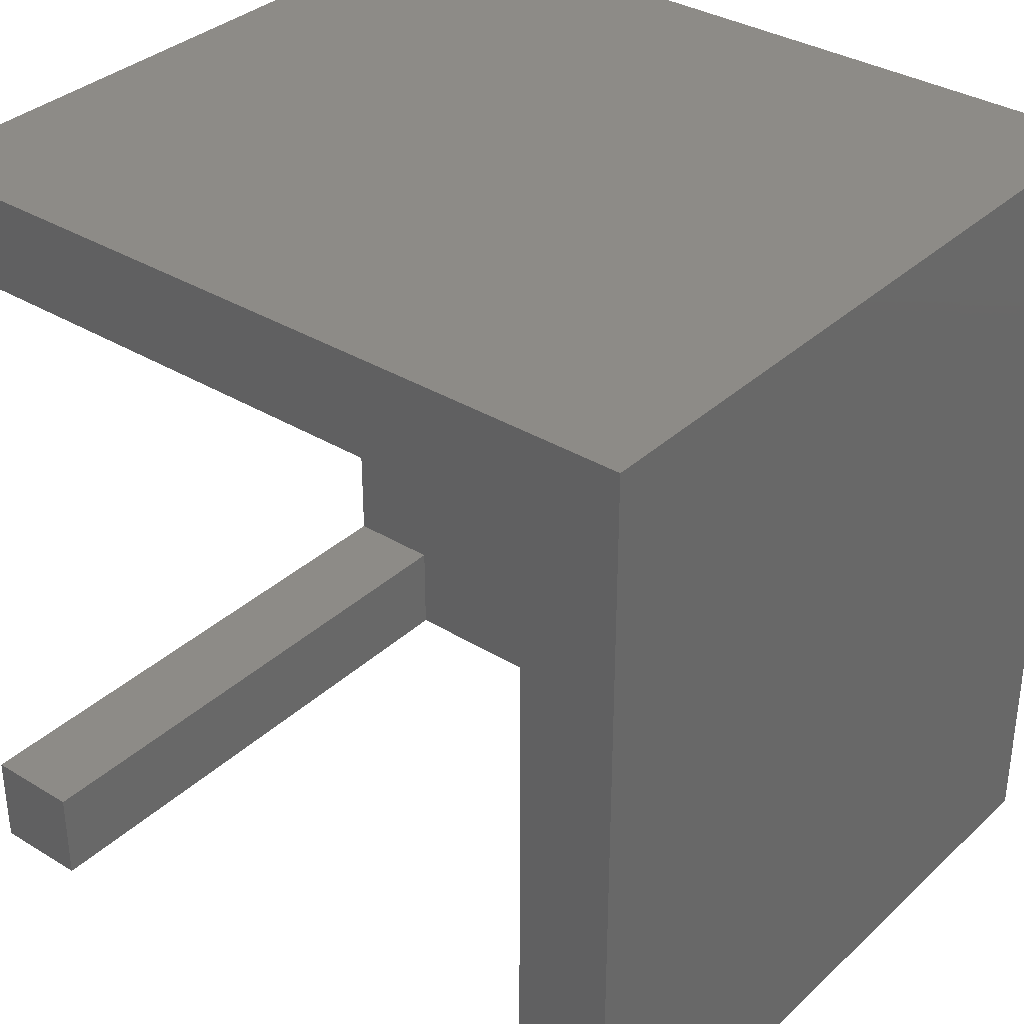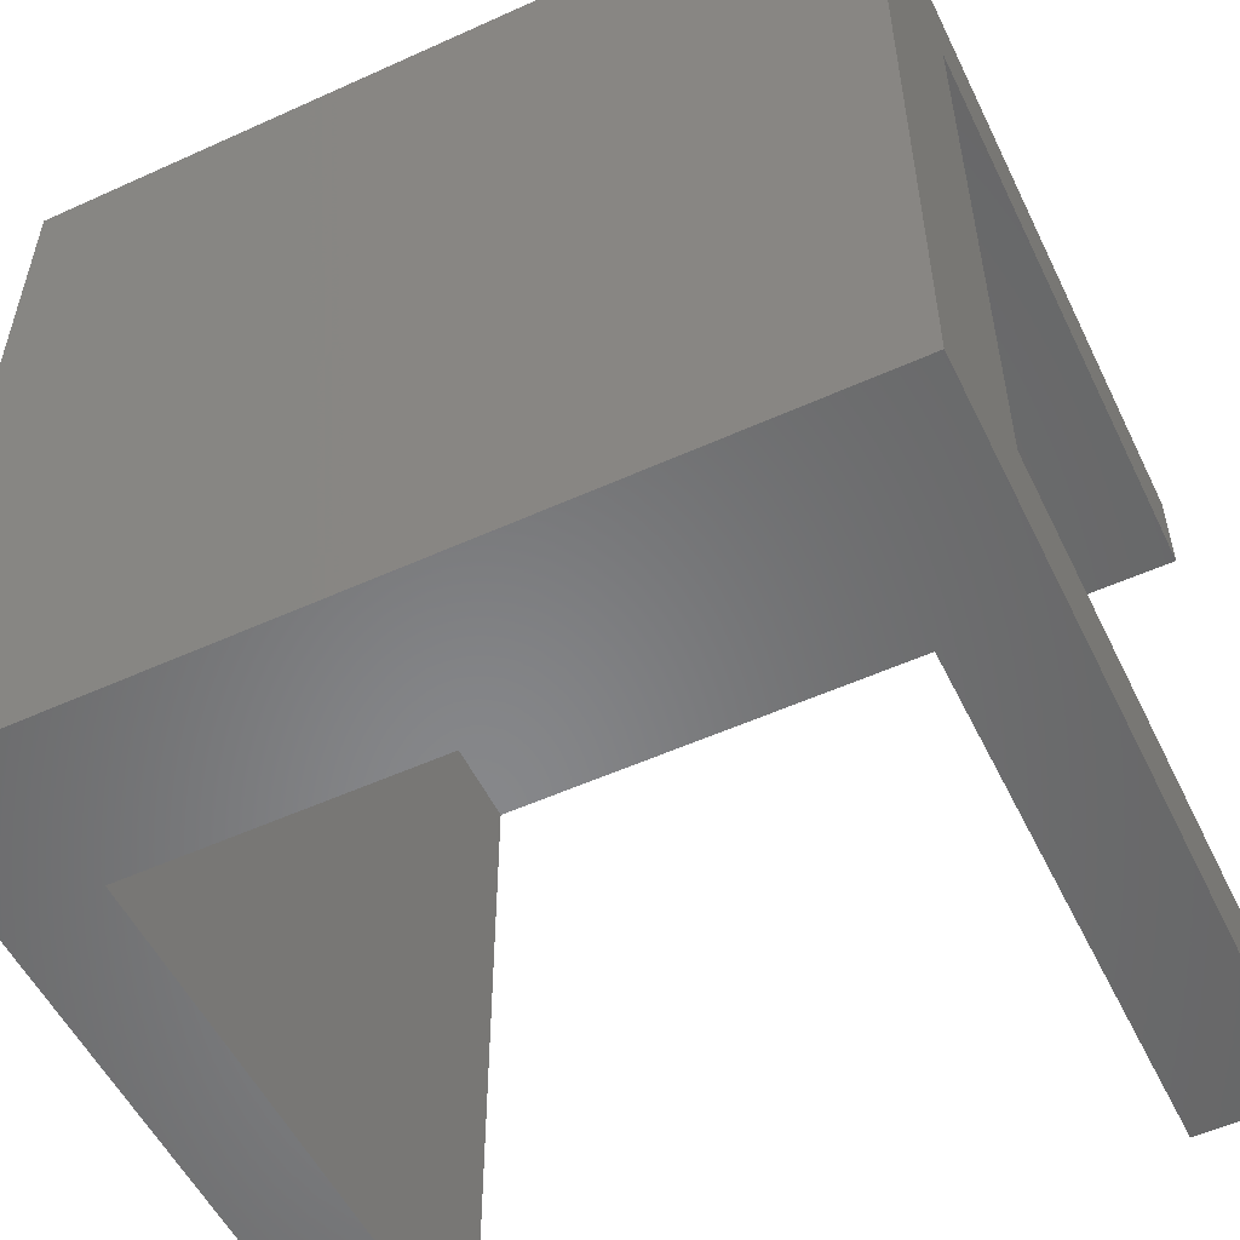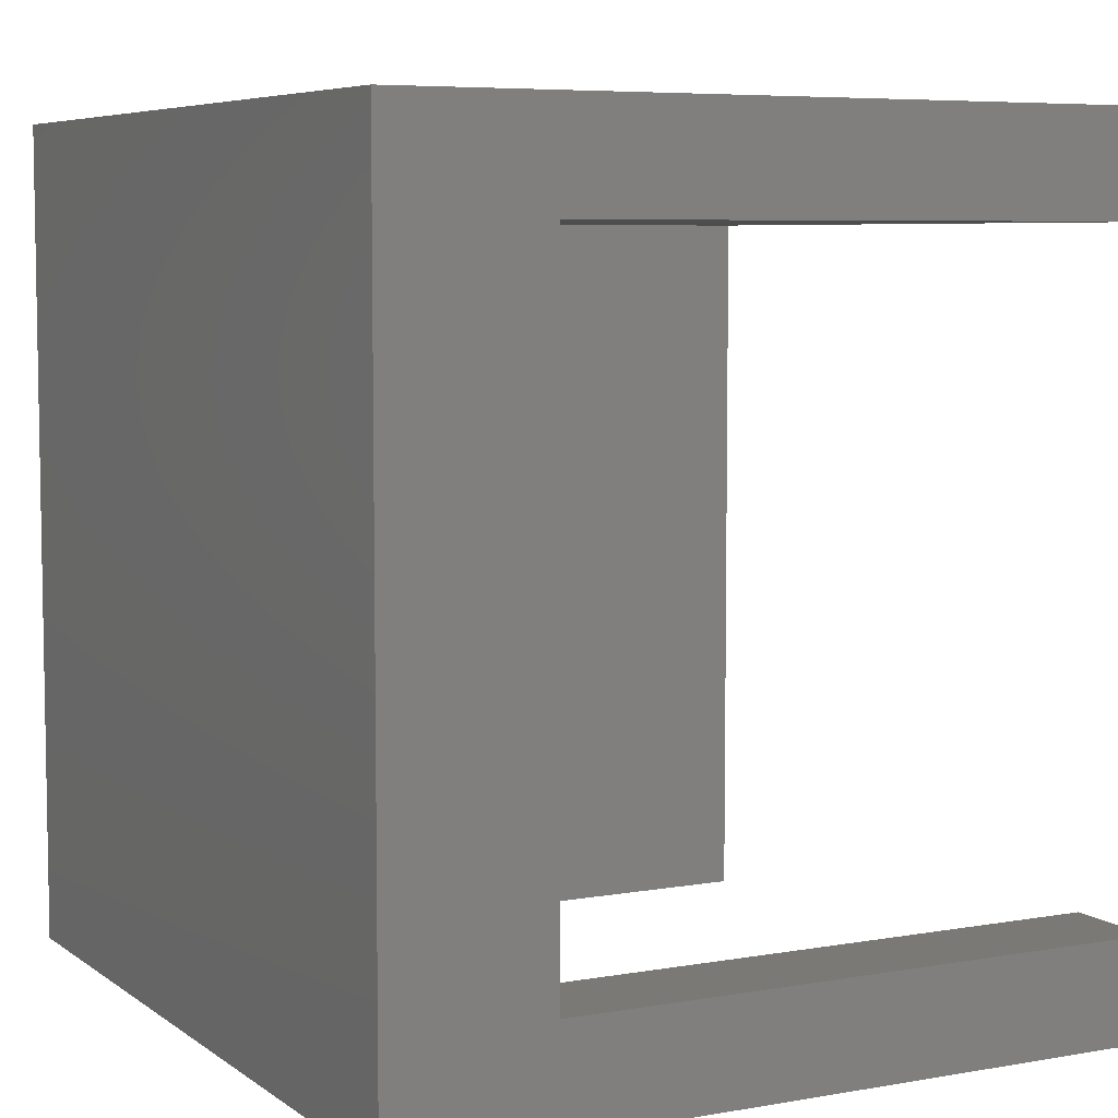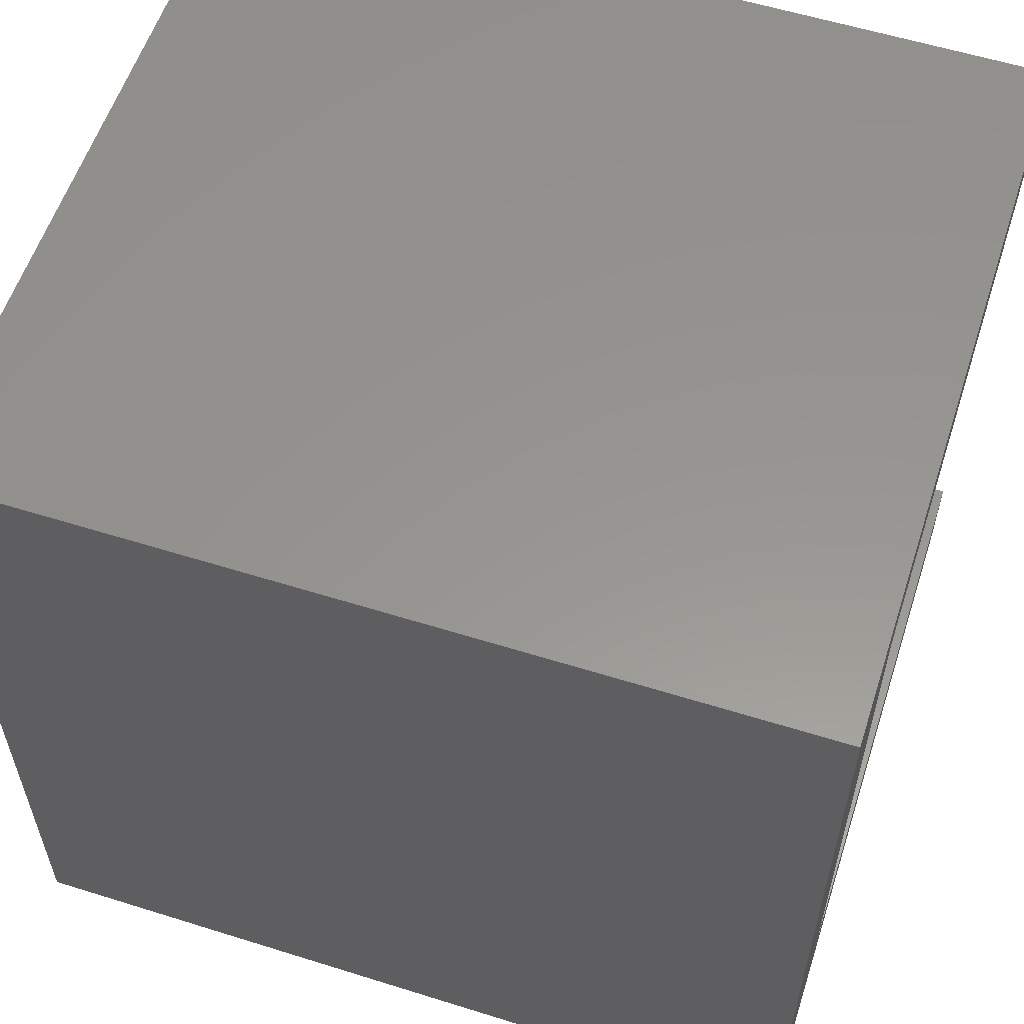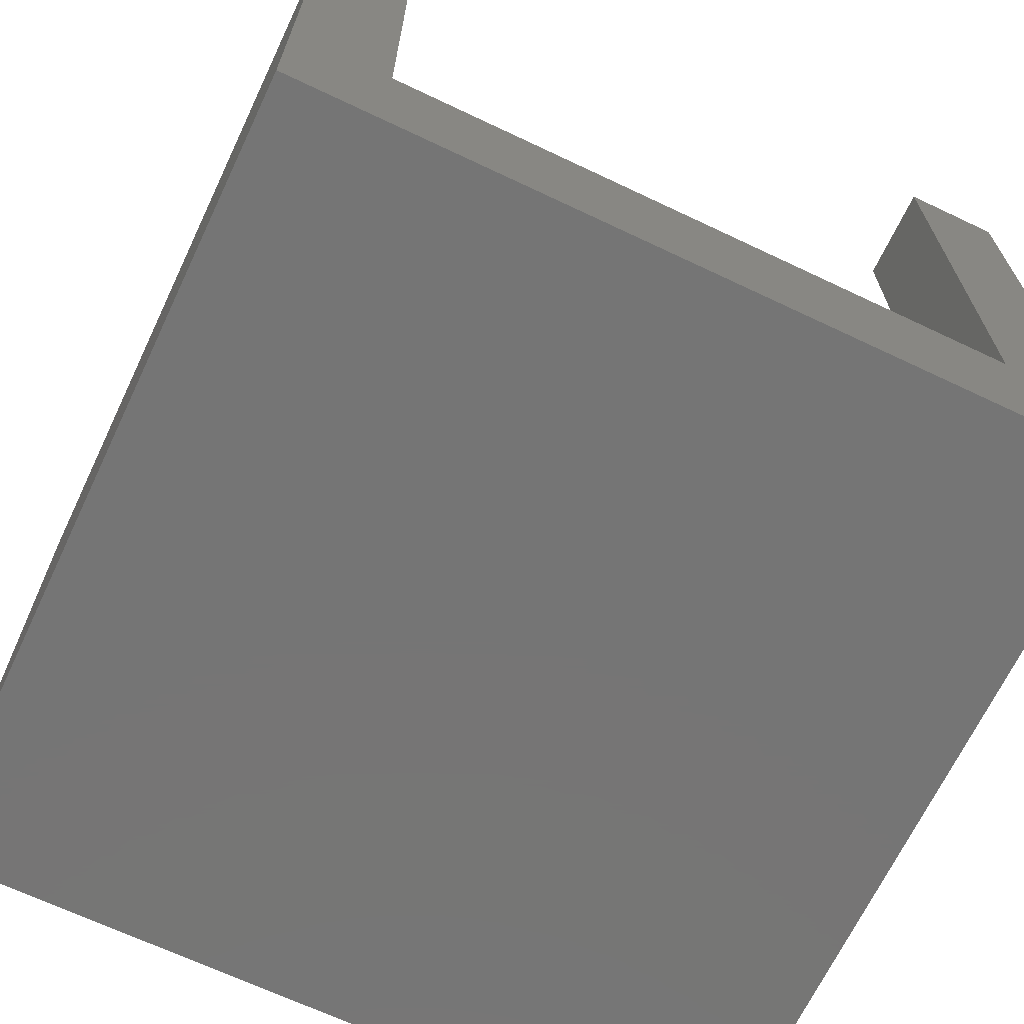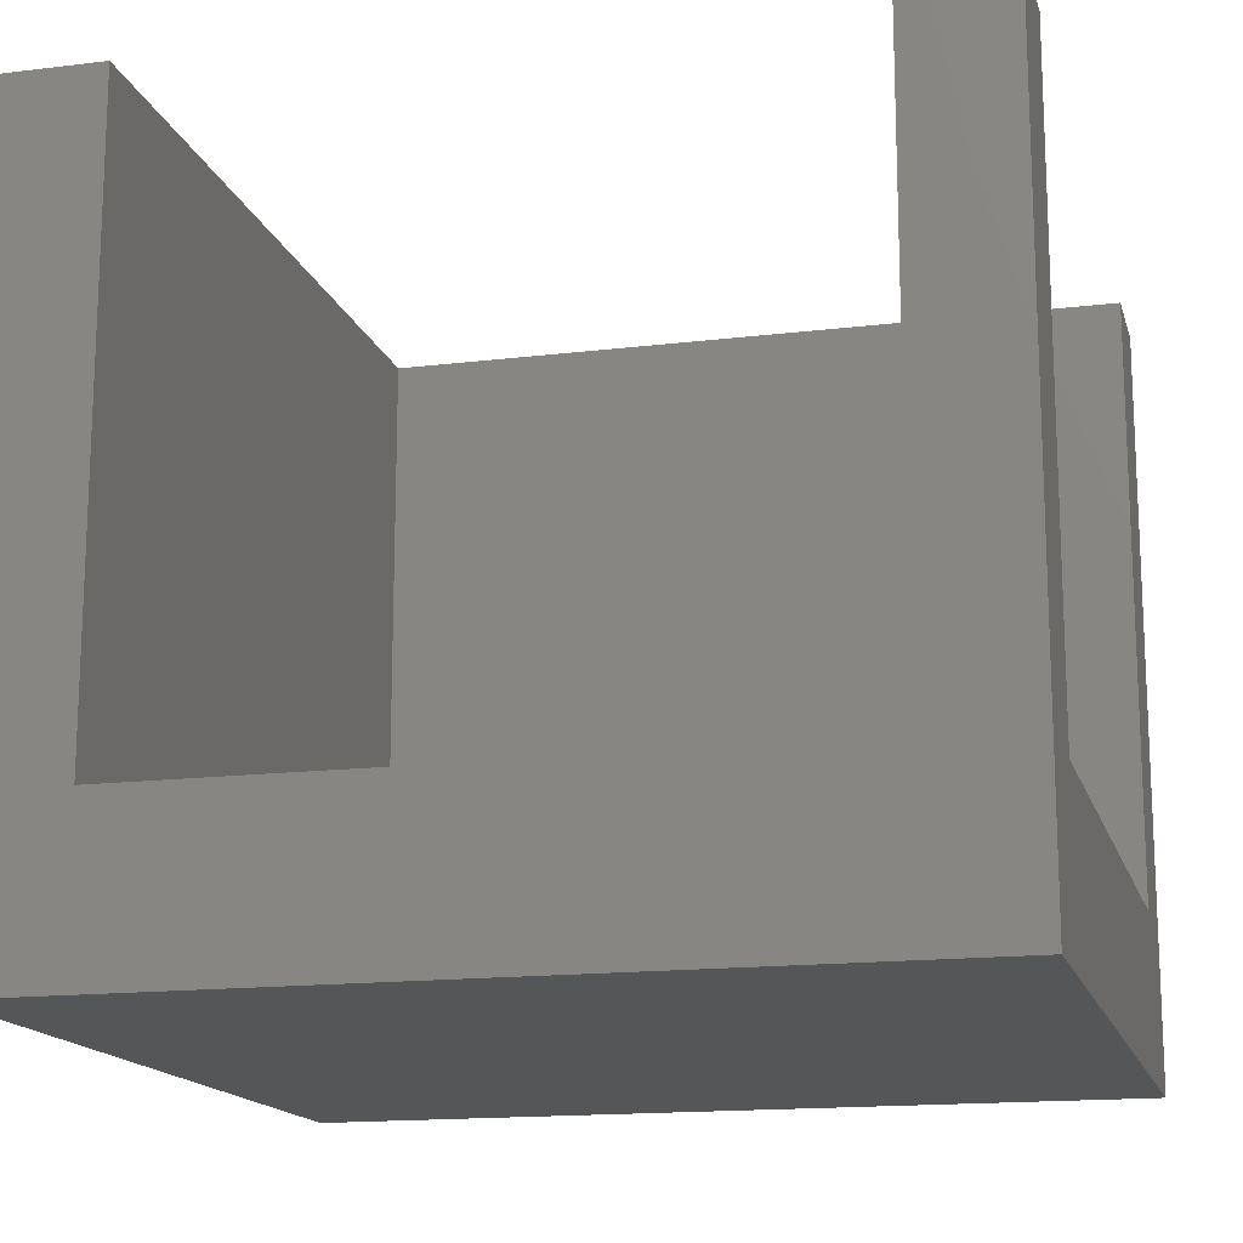
<metadata>
{"format":"stl","ext":"stl","renderer":"f3d","projection":"perspective","resolution":1024,"background":"white","views":[{"elev":34.4,"azim":39.3,"up":"+Y"},{"elev":-54.1,"azim":-154.3,"up":"+Y"},{"elev":6.4,"azim":-117.7,"up":"+Y"},{"elev":57.7,"azim":-162.0,"up":"+Y"},{"elev":-67.7,"azim":-115.4,"up":"+Z"},{"elev":-15.6,"azim":-75.6,"up":"+Z"}]}
</metadata>
<code>
# stl→obj: 20 verts, 36 faces
v 0 18.5 4
v 0 21 0
v 0 2.5 4
v 0 0 0
v 0 0 19
v 0 18.5 19
v 0 21 19
v 0 2.5 19
v 2.5 0 4
v 21 0 0
v 2.5 0 19
v 21 0 19
v 18.5 0 19
v 18.5 0 4
v 21 21 0
v 21 21 19
v 18.5 18.5 19
v 18.5 18.5 4
v 2.5 2.5 4
v 2.5 2.5 19
f 1 2 3
f 4 5 3
f 4 3 2
f 2 1 6
f 2 6 7
f 3 5 8
f 9 4 10
f 9 11 5
f 12 13 10
f 13 14 10
f 5 4 9
f 14 9 10
f 4 2 10
f 10 2 15
f 2 7 15
f 15 7 16
f 7 6 17
f 16 7 17
f 13 12 17
f 12 16 17
f 6 1 18
f 17 6 18
f 1 3 19
f 14 1 19
f 9 14 19
f 14 18 1
f 3 8 19
f 19 8 20
f 8 5 11
f 20 8 11
f 11 9 19
f 20 11 19
f 14 13 18
f 18 13 17
f 12 10 15
f 16 12 15

</code>
